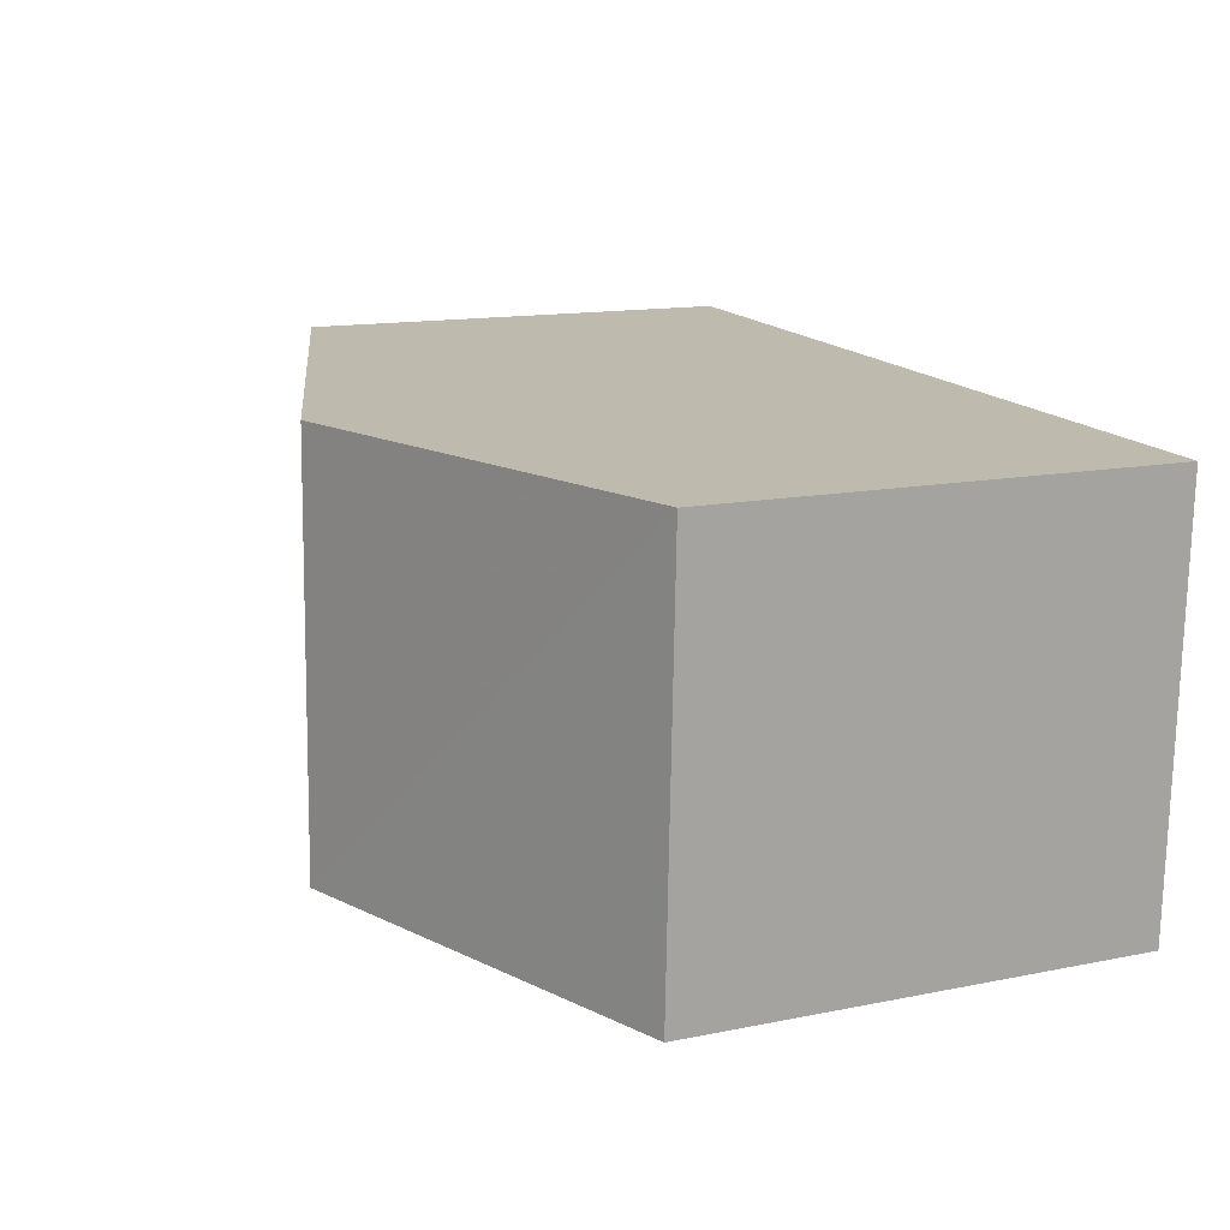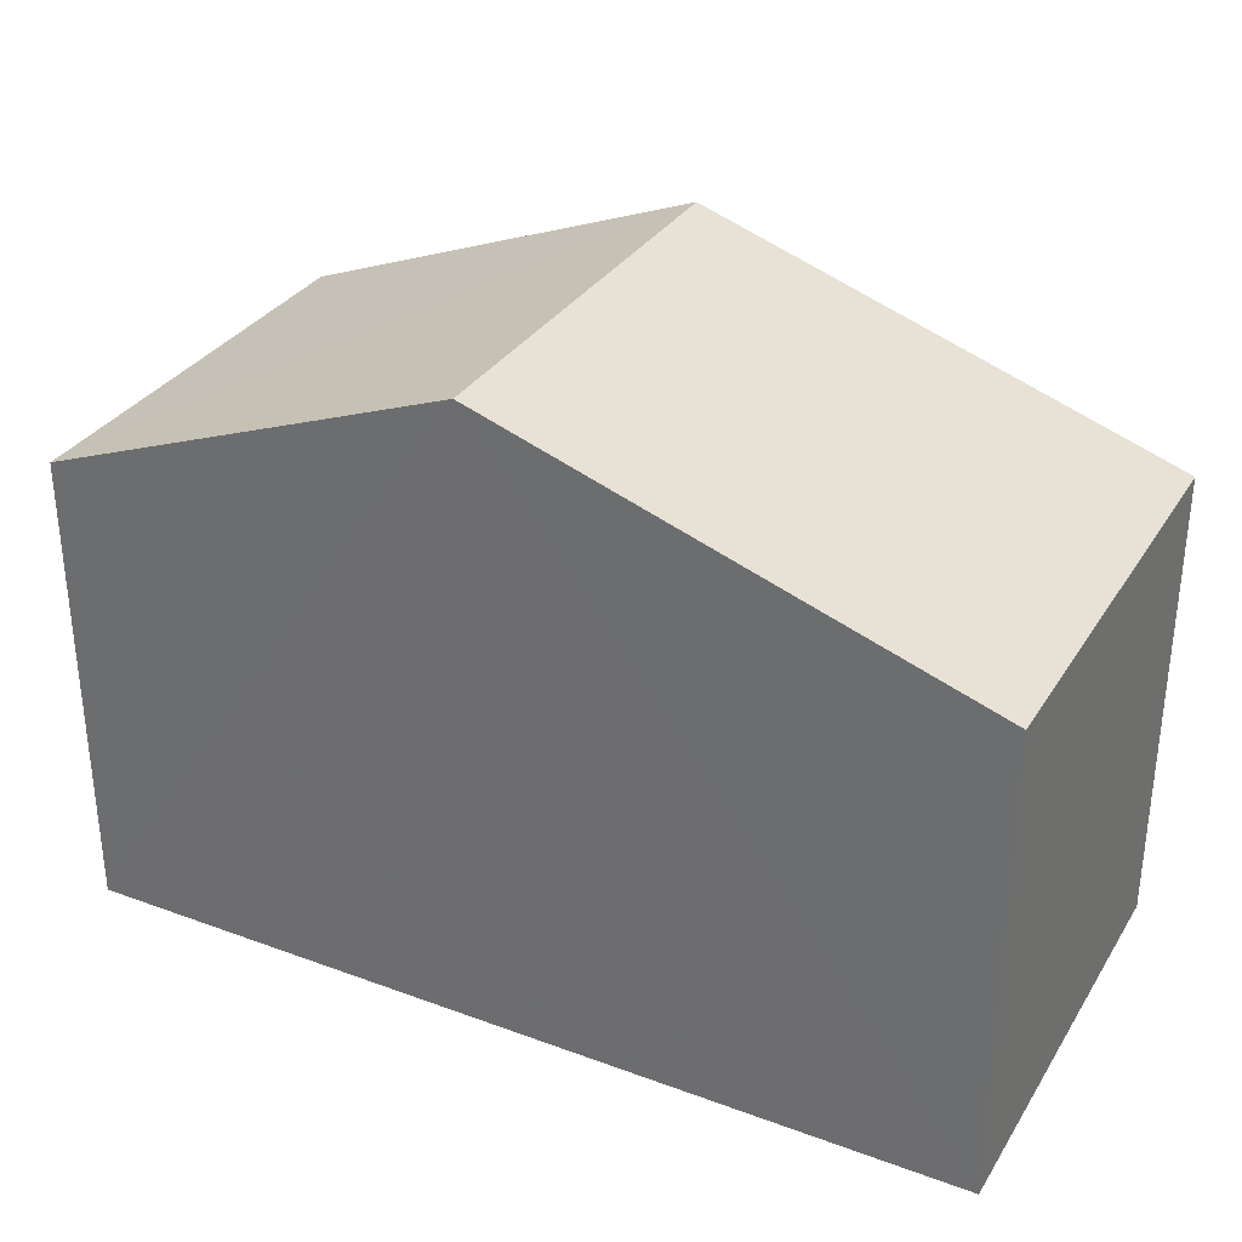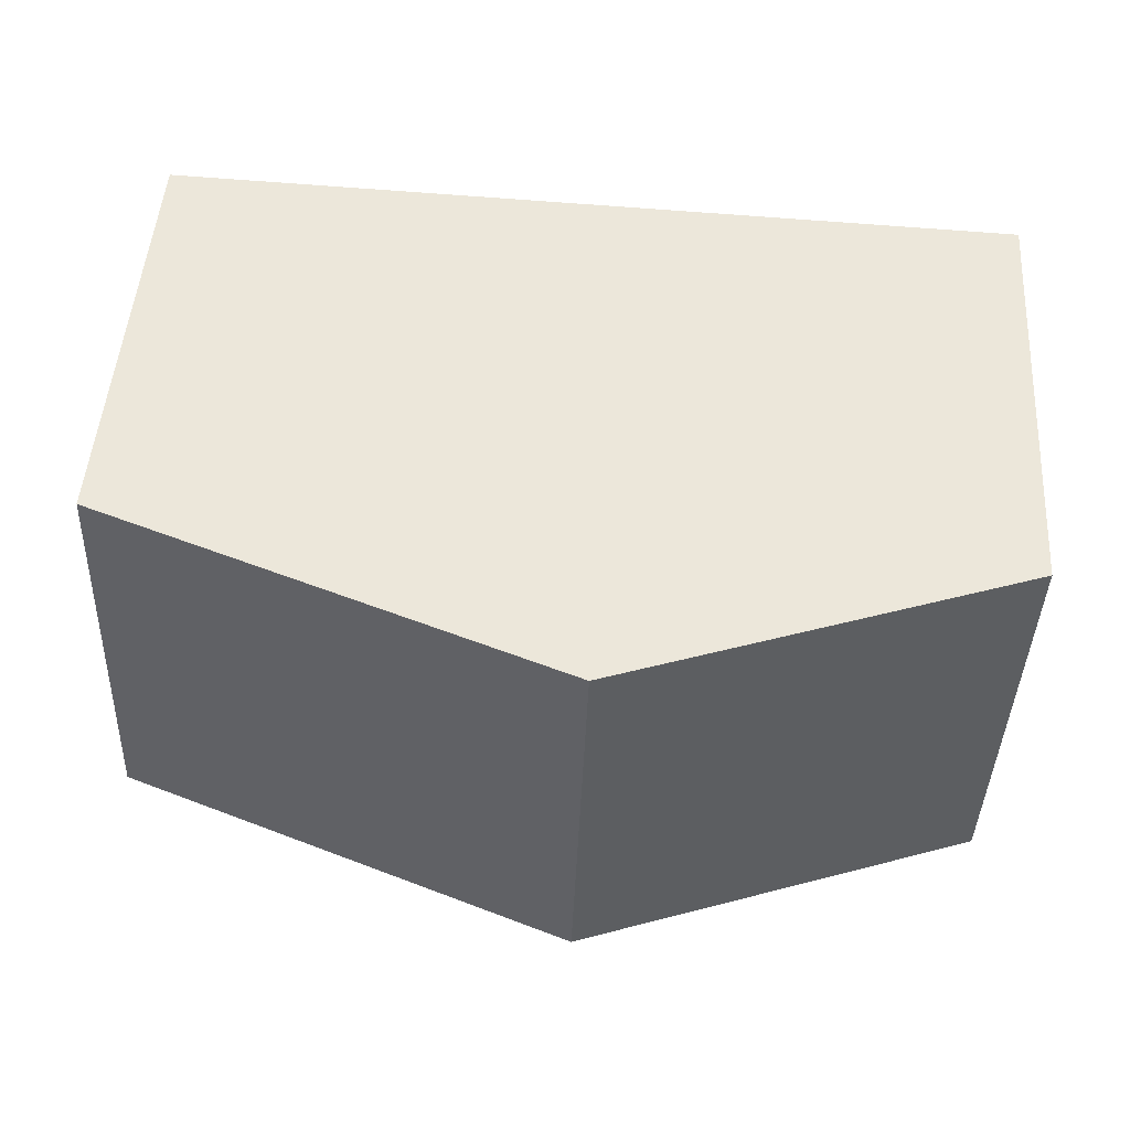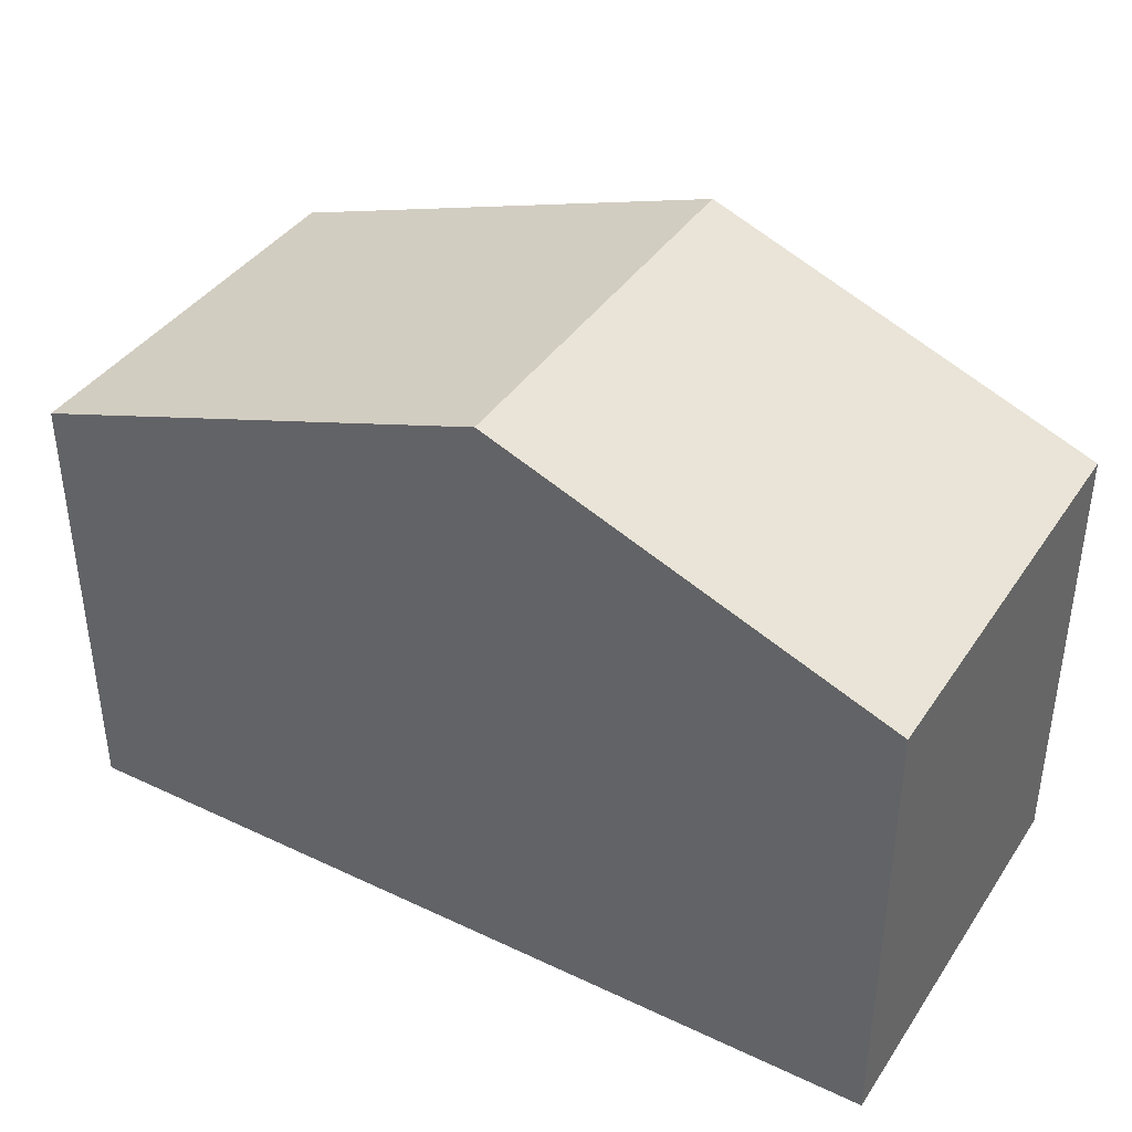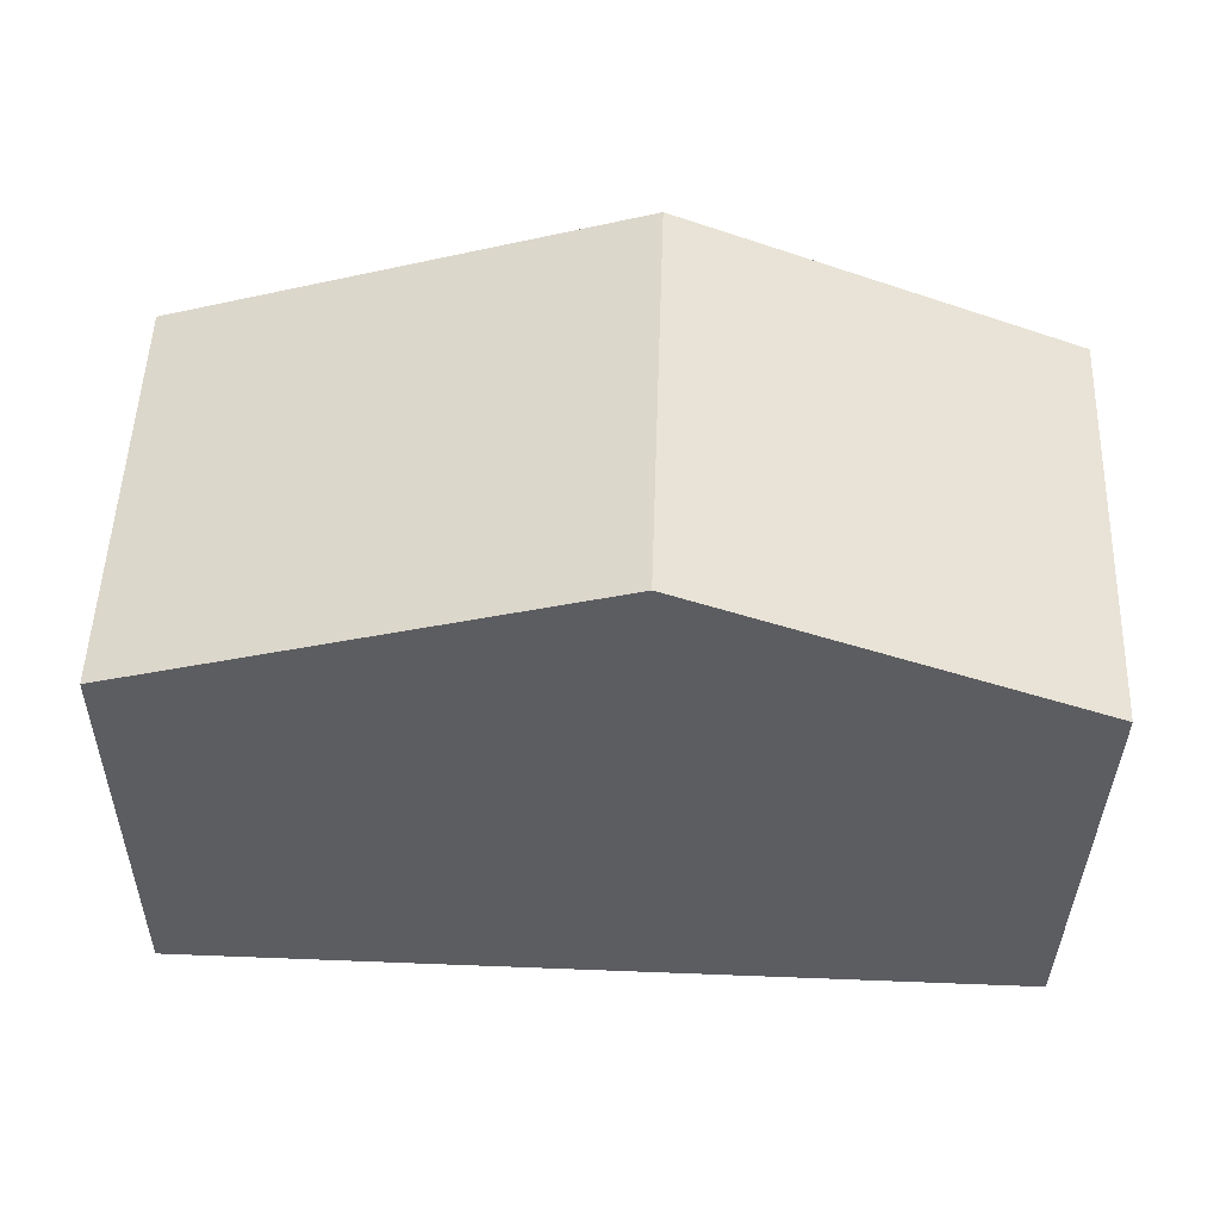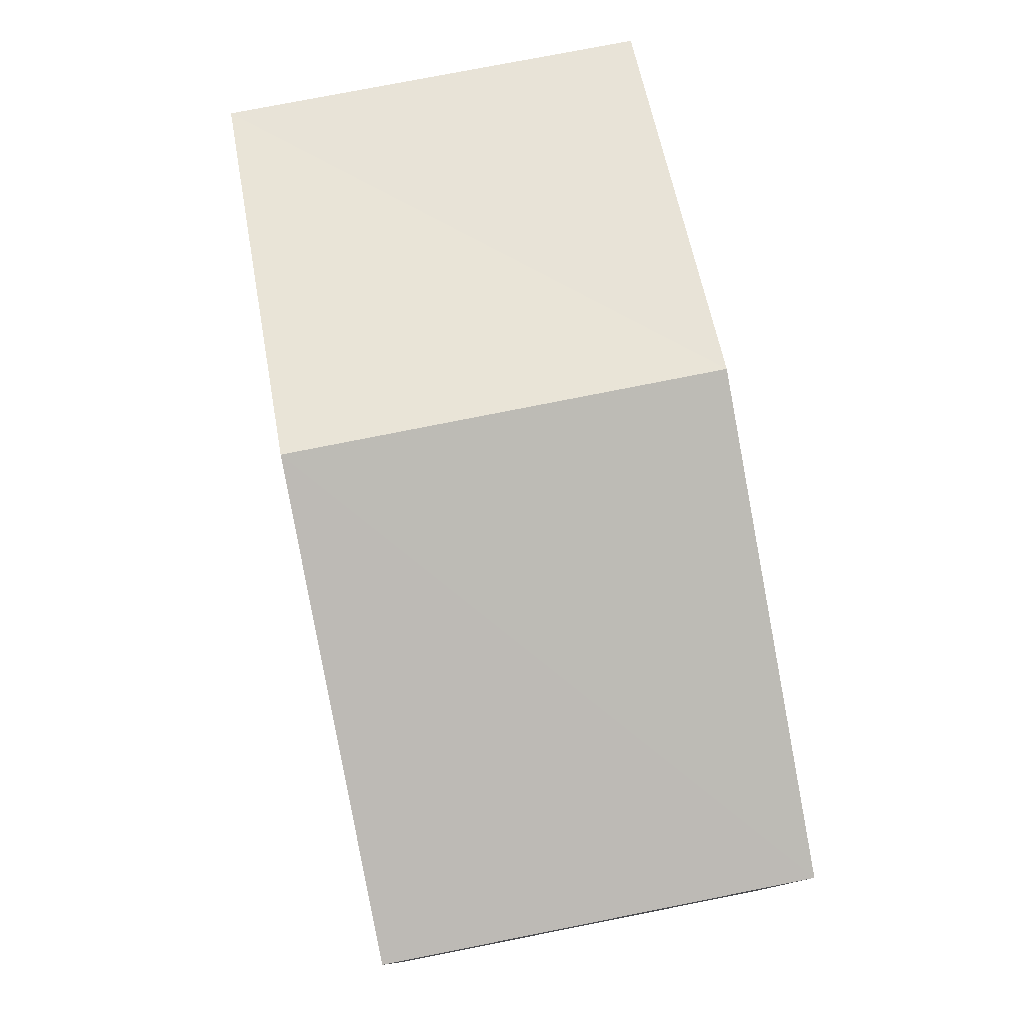
<metadata>
{"format":"obj","ext":"obj","renderer":"f3d","projection":"perspective","resolution":1024,"background":"white","views":[{"elev":13.8,"azim":65.7,"up":"+Y"},{"elev":32.3,"azim":-154.8,"up":"+Z"},{"elev":49.1,"azim":3.8,"up":"+Y"},{"elev":39.3,"azim":28.3,"up":"+Z"},{"elev":-36.9,"azim":-0.7,"up":"+Y"},{"elev":78.5,"azim":-103.0,"up":"+Z"}]}
</metadata>
<code>
v -3.729e+05 -1.046e+05 26.76
v -3.729e+05 -1.046e+05 26.76
v -3.729e+05 -1.046e+05 26.76
v -3.729e+05 -1.046e+05 26.76
v -3.729e+05 -1.046e+05 36.24
v -3.729e+05 -1.046e+05 33.83
v -3.729e+05 -1.046e+05 36.24
v -3.729e+05 -1.046e+05 33.83
v -3.729e+05 -1.046e+05 33.83
v -3.729e+05 -1.046e+05 33.83
f 1 2 3
f 4 1 3
f 5 6 7
f 5 8 6
f 7 9 5
f 7 10 9
f 9 3 5
f 3 2 5
f 2 8 5
f 6 1 7
f 1 4 7
f 4 10 7
f 10 4 3
f 9 10 3
f 6 2 1
f 6 8 2

</code>
